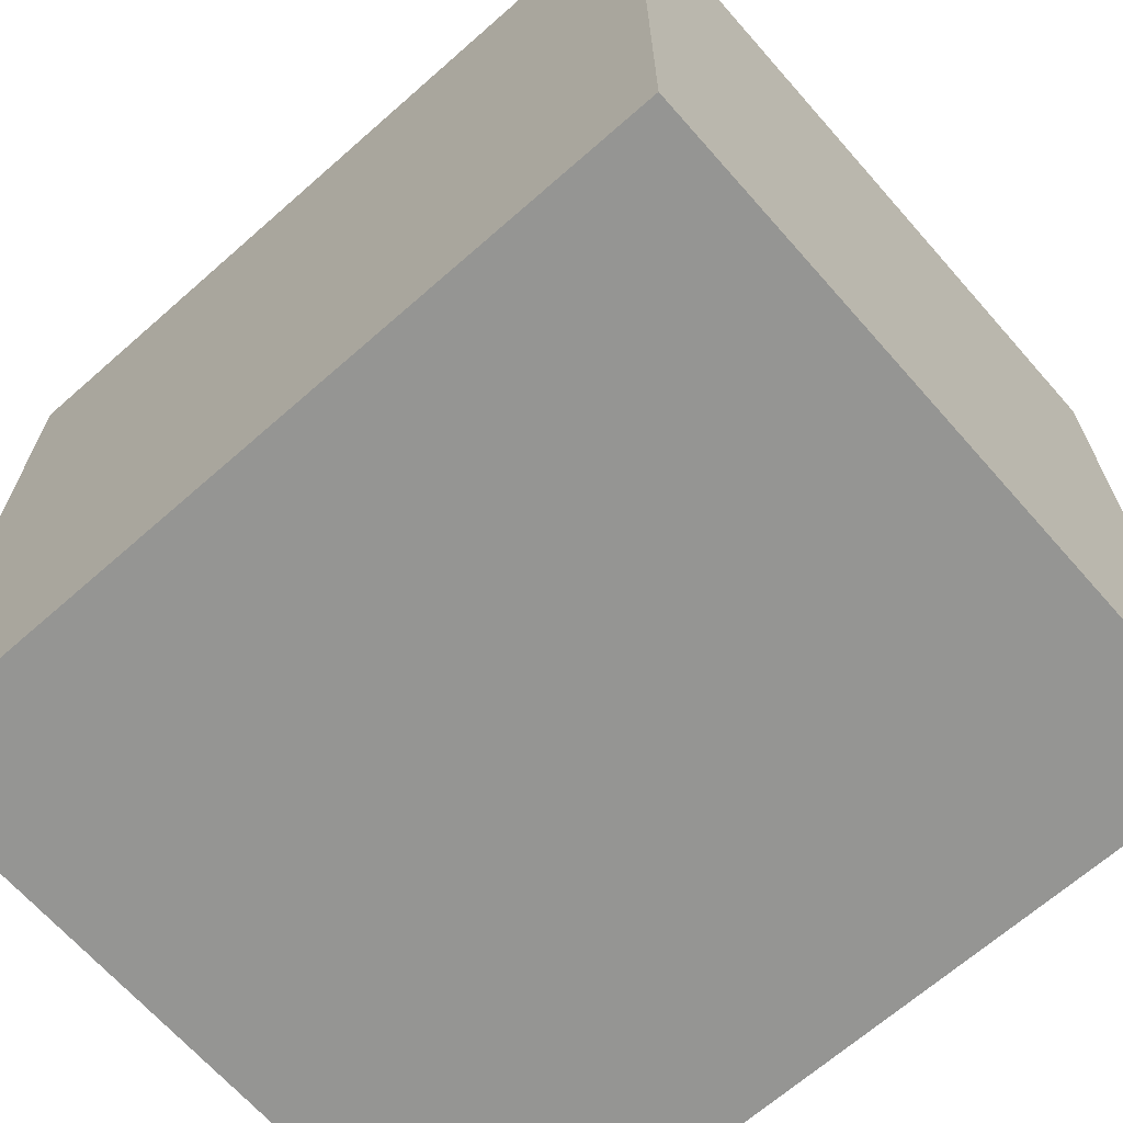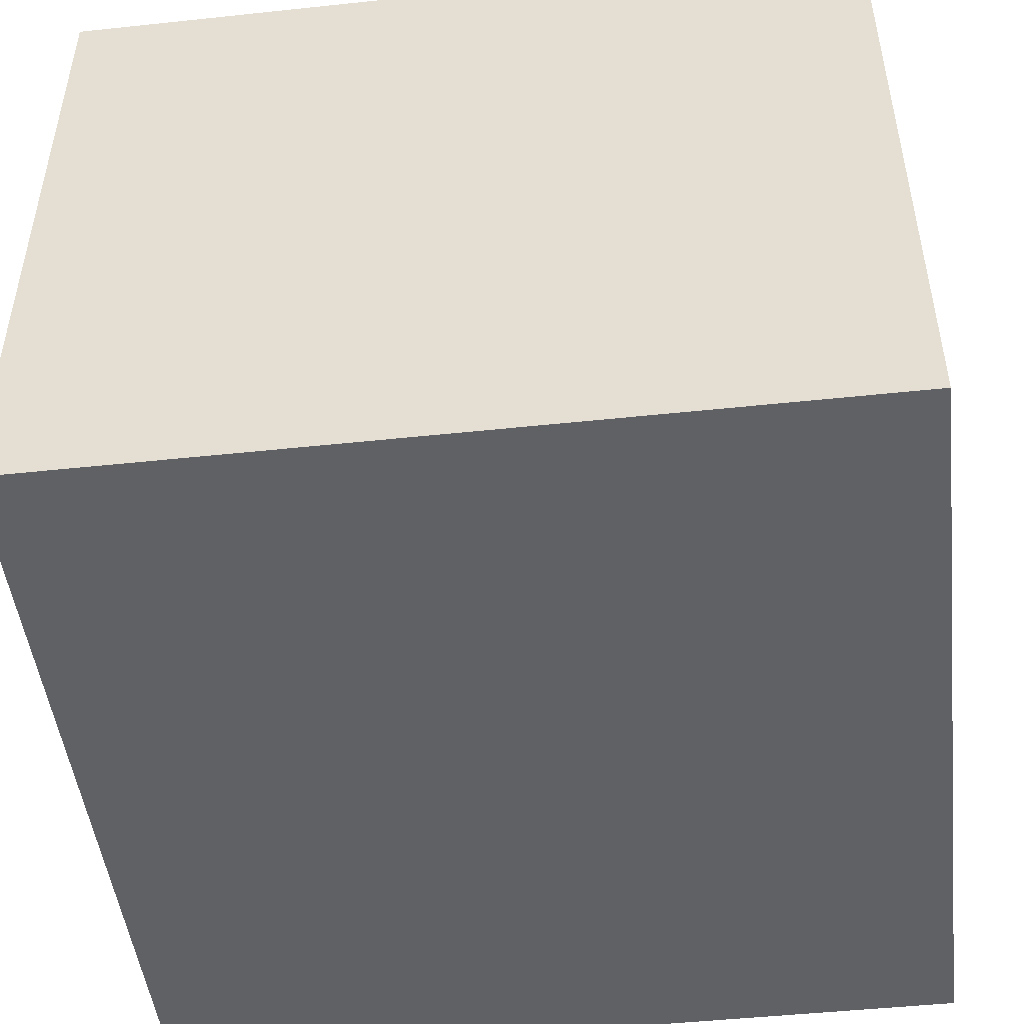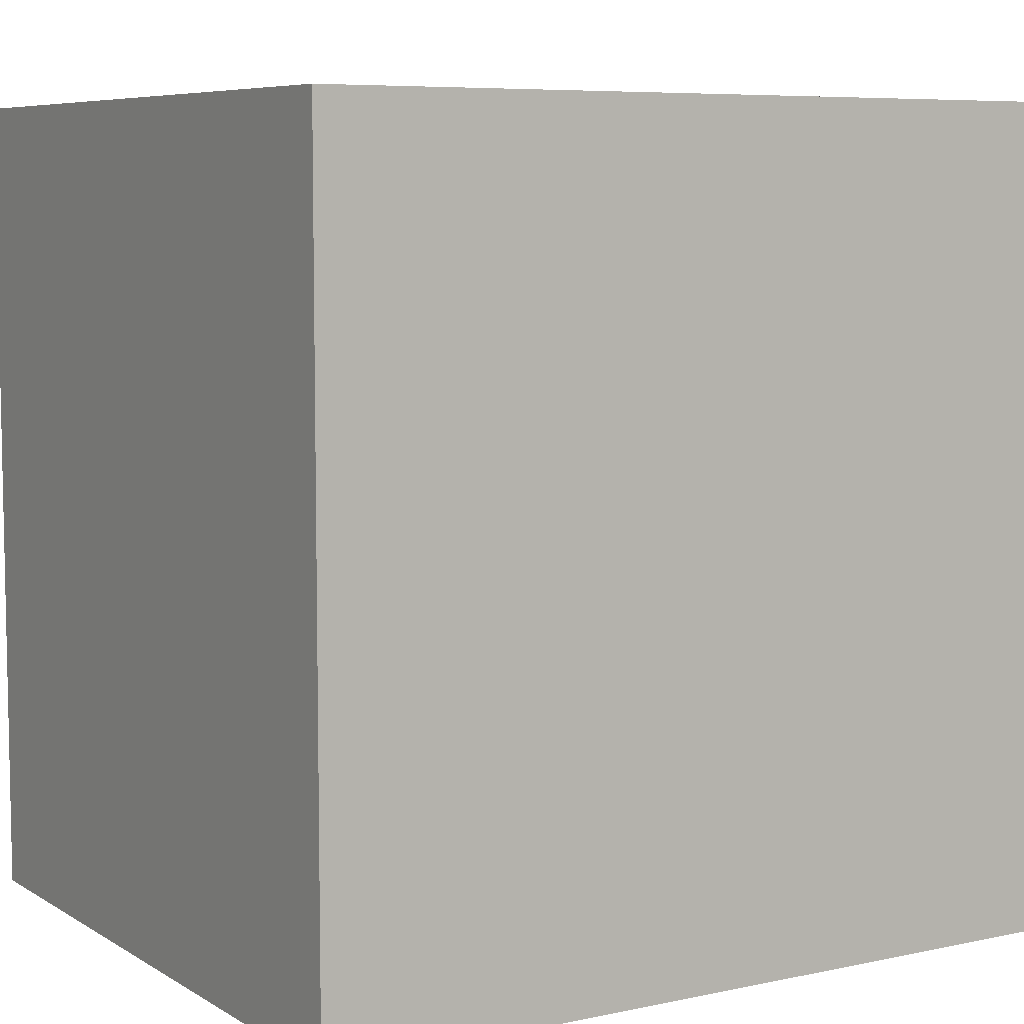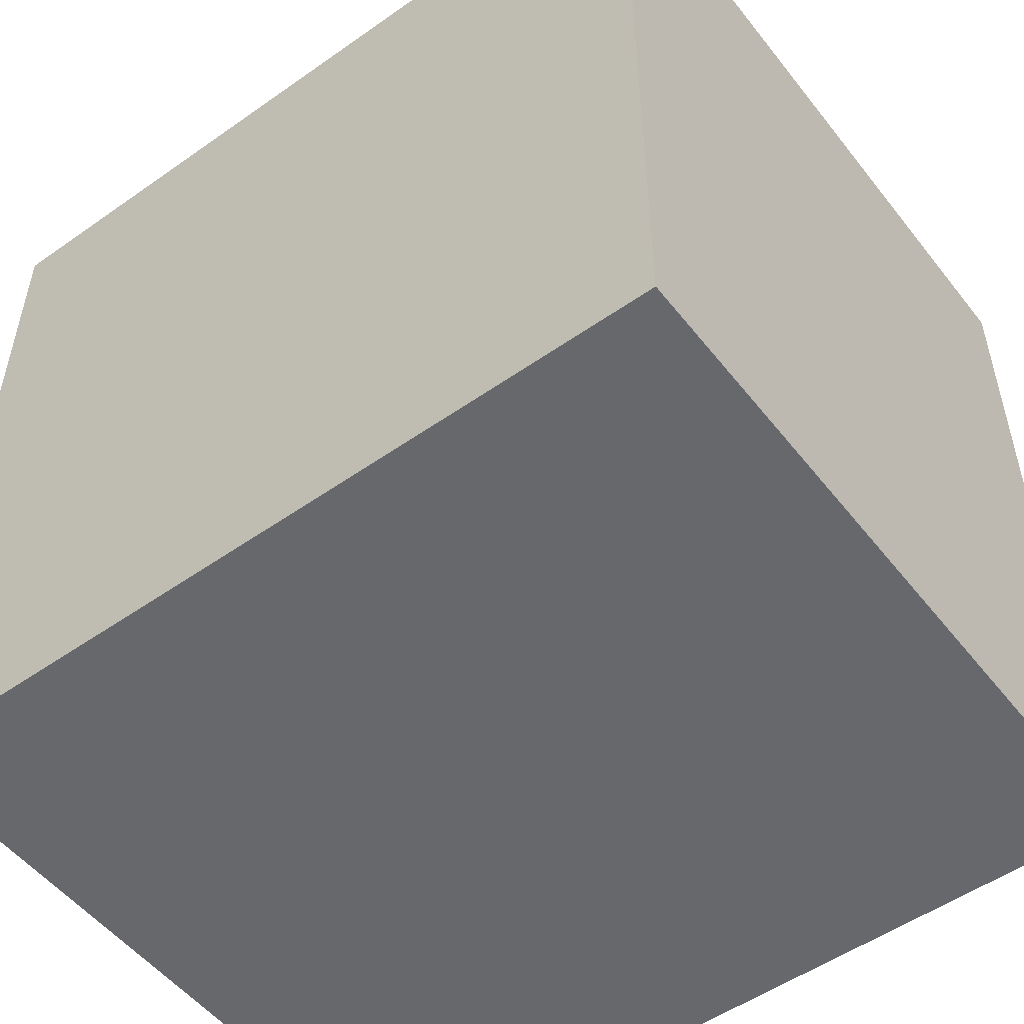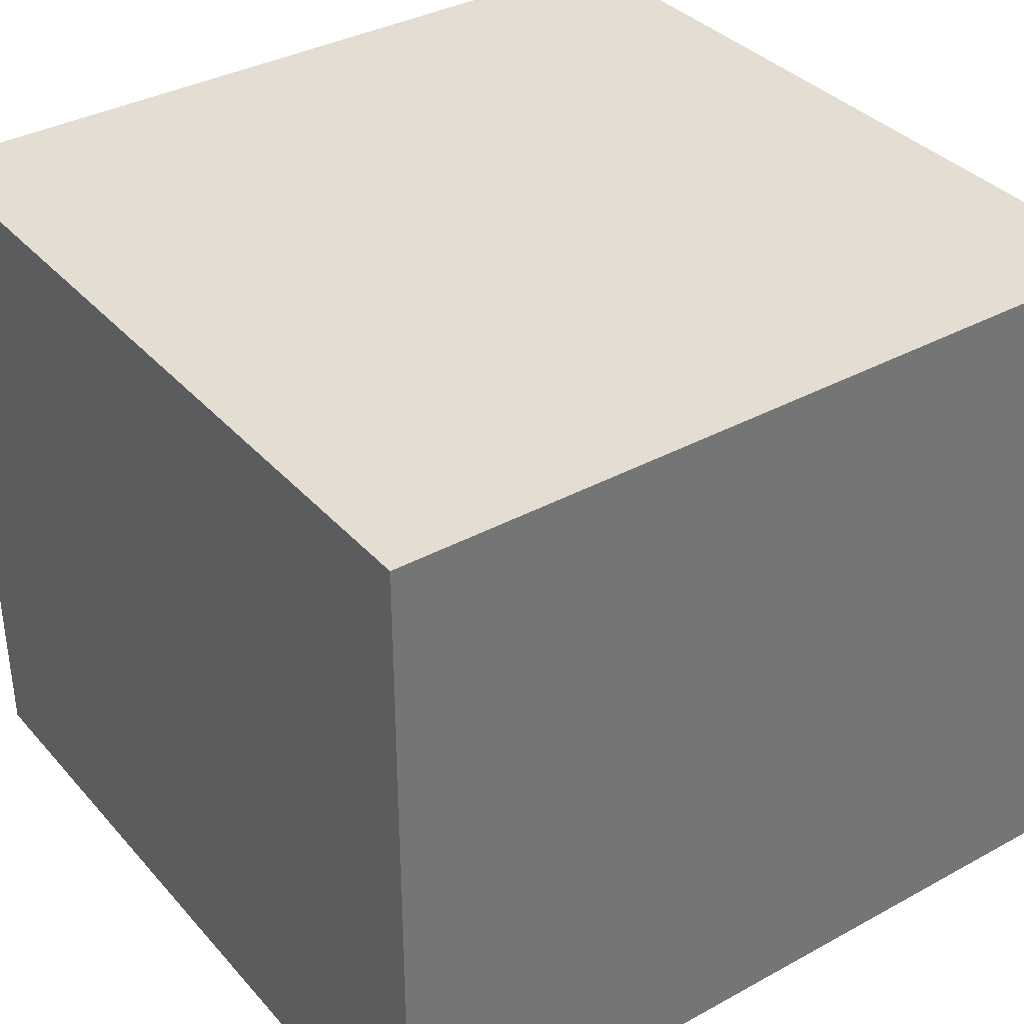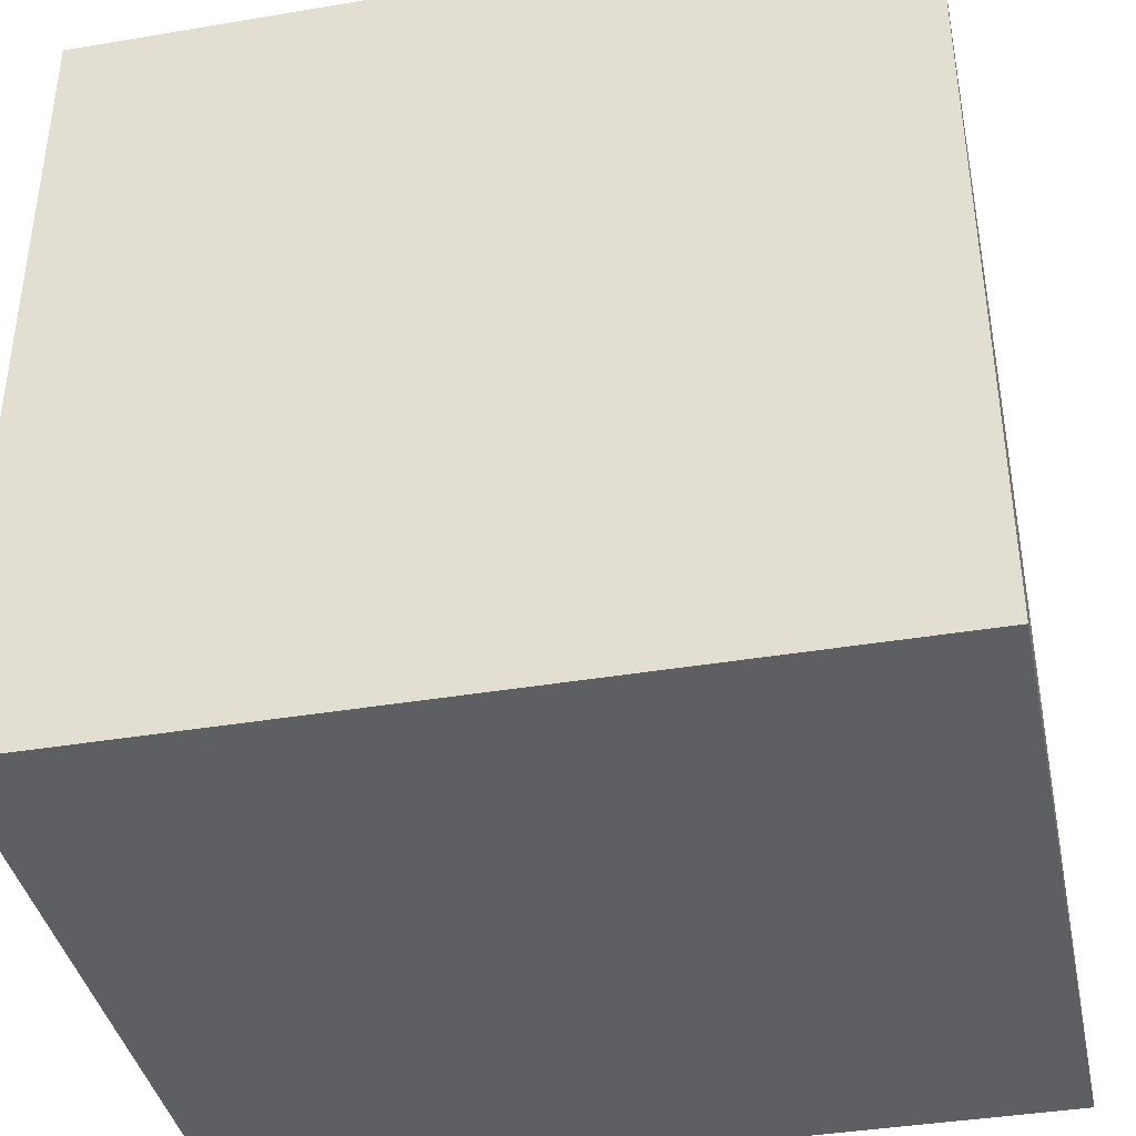
<metadata>
{"format":"obj","ext":"obj","renderer":"f3d","projection":"perspective","resolution":1024,"background":"white","views":[{"elev":-67.3,"azim":-138.6,"up":"+Y"},{"elev":-48.3,"azim":96.8,"up":"+Z"},{"elev":7.0,"azim":-31.7,"up":"+Y"},{"elev":-52.5,"azim":37.1,"up":"+Y"},{"elev":36.0,"azim":-125.6,"up":"+Z"},{"elev":-39.5,"azim":-168.2,"up":"+Y"}]}
</metadata>
<code>
o
v -0.8 1.5 0.7
v -0.8 1.5 -0.7
v -0.8 2.5 0.7
v -0.8 2.5 -0.7
v -0.8 3.1 0.7
v -0.8 3.1 -0.7
v 0.8 1.5 0.7
v 0.8 1.5 -0.7
v 0.8 3.1 0.7
v 0.8 3.1 -0.7
v -0.8 1.5 0.7
v -0.8 2.5 0.7
v -0.8 3.1 0.7
v -0.5 2.5 0.7
v -0.5 2.6 0.7
v 0 2.6 0.7
v 0 2.7 0.7
v 0.1 2.7 0.7
v 0.1 2.8 0.7
v 0.2 2.8 0.7
v 0.2 3 0.7
v 0.3 3 0.7
v 0.3 3.1 0.7
v 0.8 1.5 0.7
v 0.8 3.1 0.7
v -0.8 1.5 -0.7
v -0.8 2.5 -0.7
v -0.8 3.1 -0.7
v -0.5 2.5 -0.7
v -0.5 2.6 -0.7
v 0 2.6 -0.7
v 0 2.7 -0.7
v 0.1 2.7 -0.7
v 0.1 2.8 -0.7
v 0.2 2.8 -0.7
v 0.2 3 -0.7
v 0.3 3 -0.7
v 0.3 3.1 -0.7
v 0.8 1.5 -0.7
v 0.8 3.1 -0.7
v -0.8 1.5 0.7
v 0.8 1.5 0.7
v -0.8 1.5 -0.7
v 0.8 1.5 -0.7
v -0.8 3.1 0.7
v 0.3 3.1 0.7
v 0.8 3.1 0.7
v -0.6 3.1 0.6
v 0.3 3.1 0.6
v -0.6 3.1 -0.6
v 0.3 3.1 -0.6
v -0.8 3.1 -0.7
v 0.3 3.1 -0.7
v 0.8 3.1 -0.7
f 3 2 1
f 4 2 3
f 5 4 3
f 6 4 5
f 7 8 9
f 9 8 10
f 14 12 11
f 14 13 12
f 15 13 14
f 16 15 14
f 16 13 15
f 17 13 16
f 18 17 16
f 18 13 17
f 19 13 18
f 20 19 18
f 20 13 19
f 21 13 20
f 22 21 20
f 22 13 21
f 23 13 22
f 24 14 11
f 24 16 14
f 24 23 22
f 24 22 20
f 24 20 18
f 24 18 16
f 25 23 24
f 26 27 29
f 27 28 29
f 29 28 30
f 29 30 31
f 30 28 31
f 31 28 32
f 31 32 33
f 32 28 33
f 33 28 34
f 33 34 35
f 34 28 35
f 35 28 36
f 35 36 37
f 36 28 37
f 37 28 38
f 26 29 39
f 29 31 39
f 37 38 39
f 35 37 39
f 33 35 39
f 31 33 39
f 39 38 40
f 43 42 41
f 44 42 43
f 45 46 48
f 46 47 49
f 48 46 49
f 45 48 50
f 48 49 50
f 49 47 51
f 50 49 51
f 45 50 52
f 50 51 52
f 51 47 53
f 52 51 53
f 53 47 54

</code>
